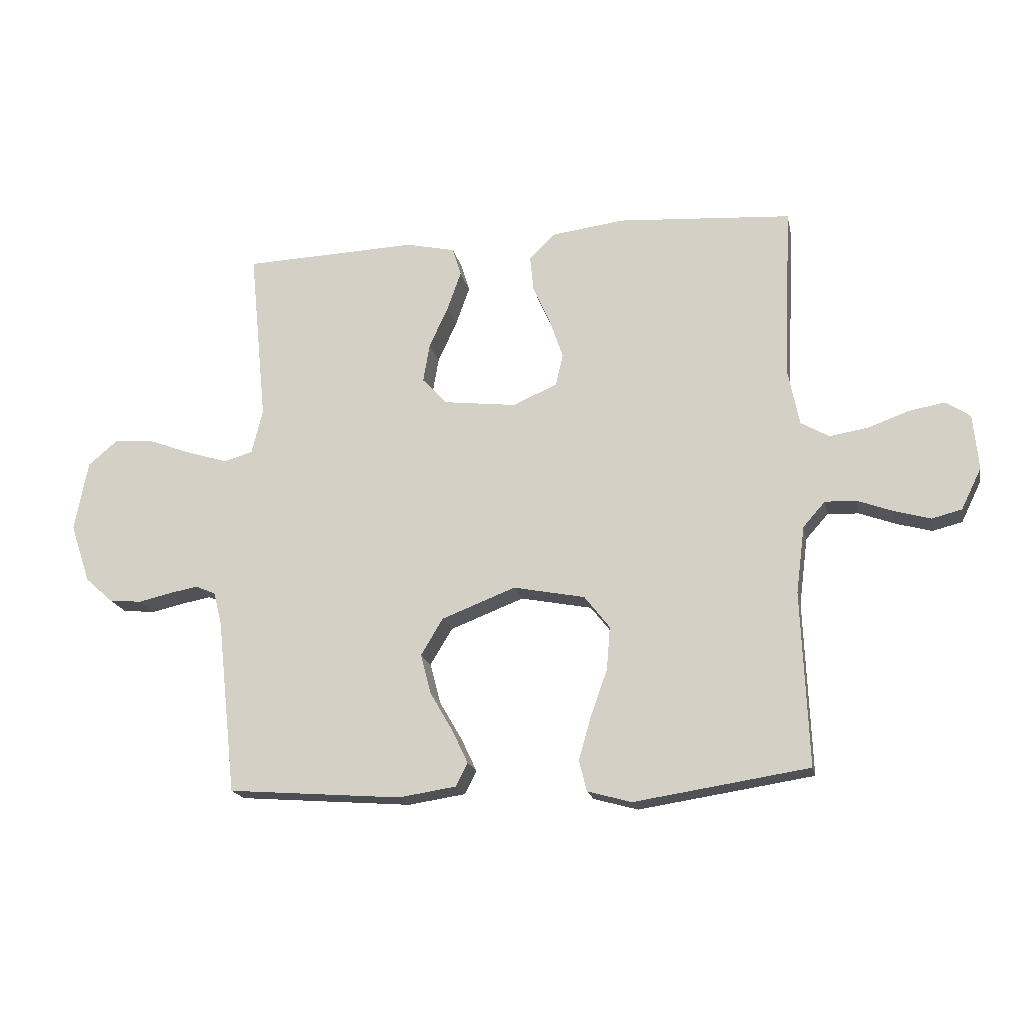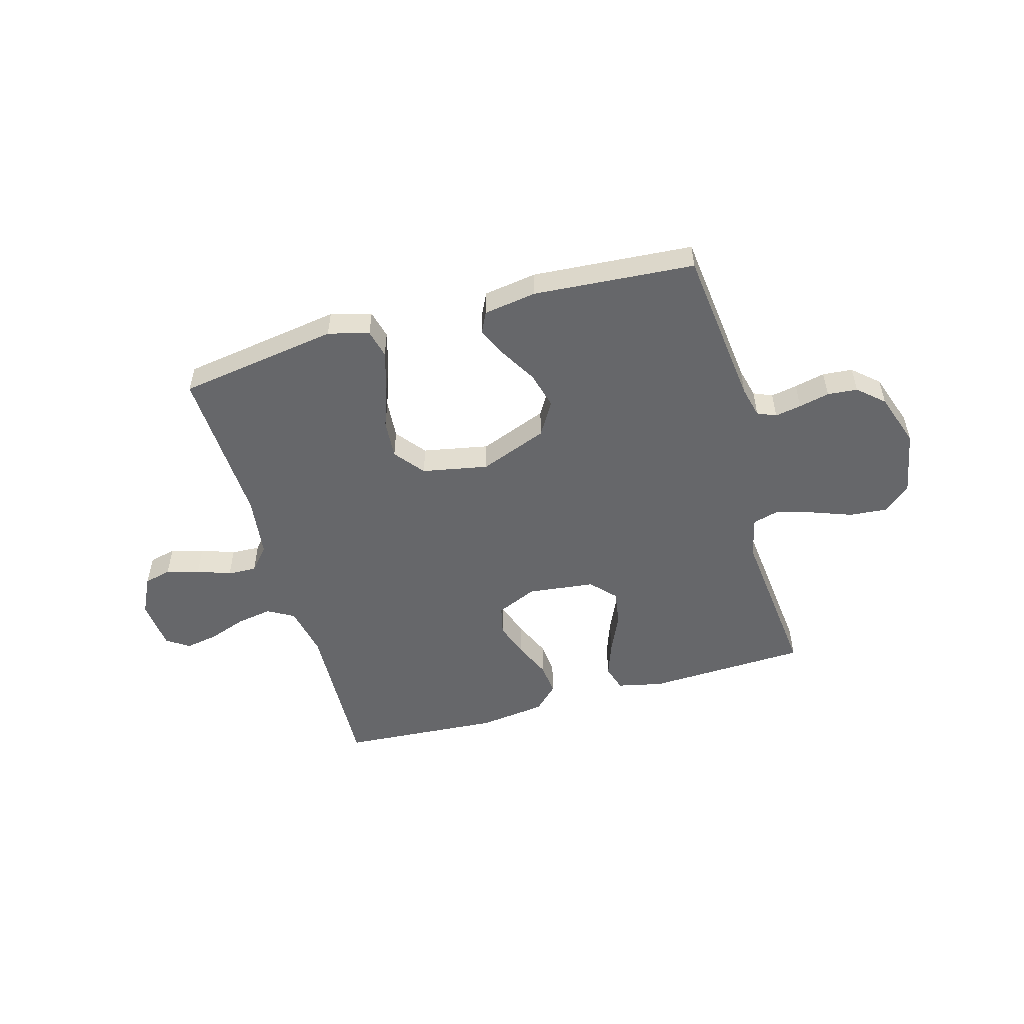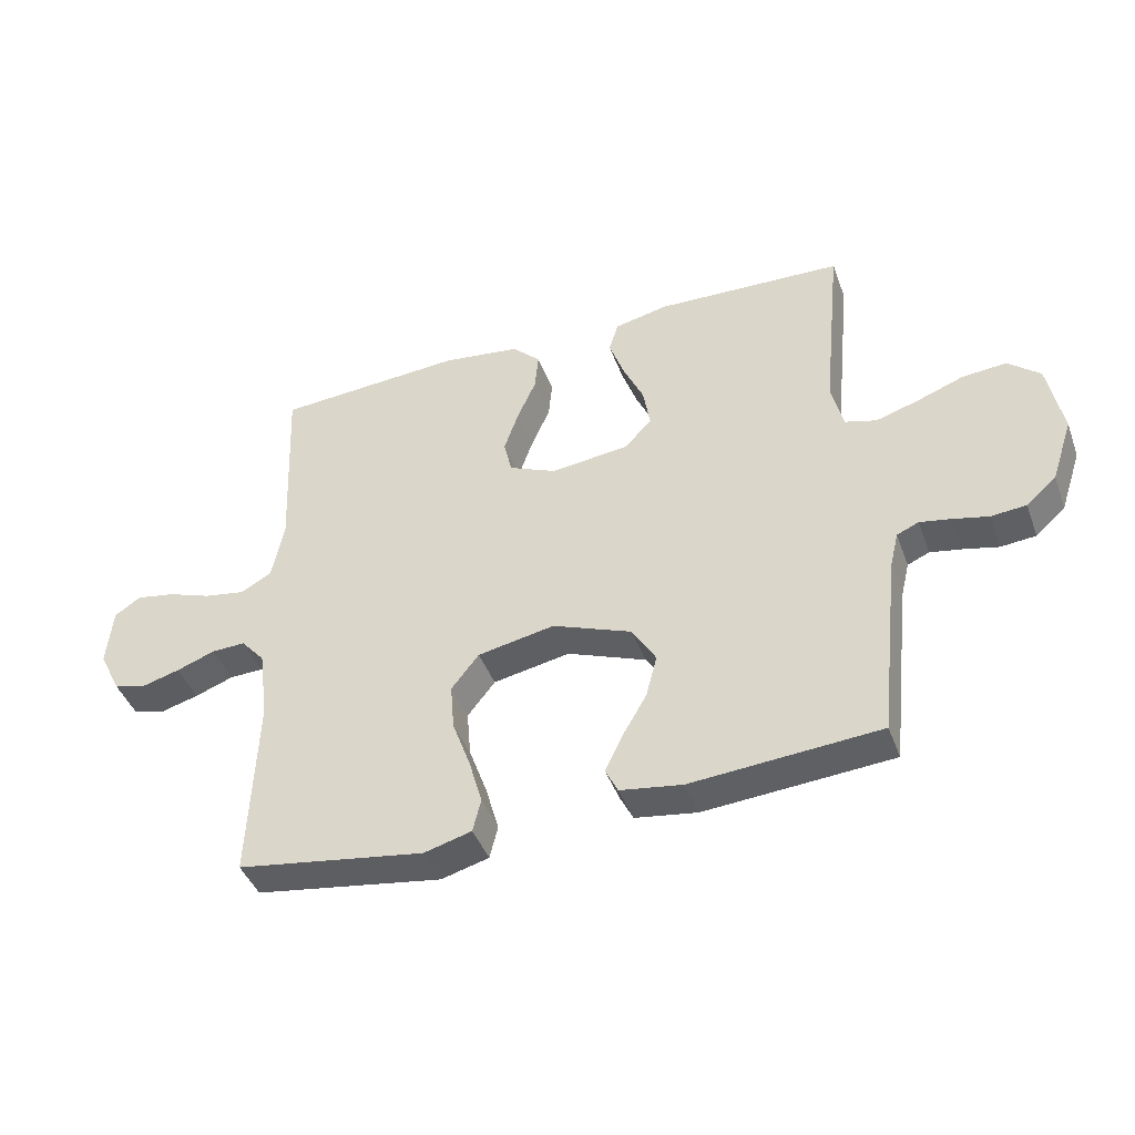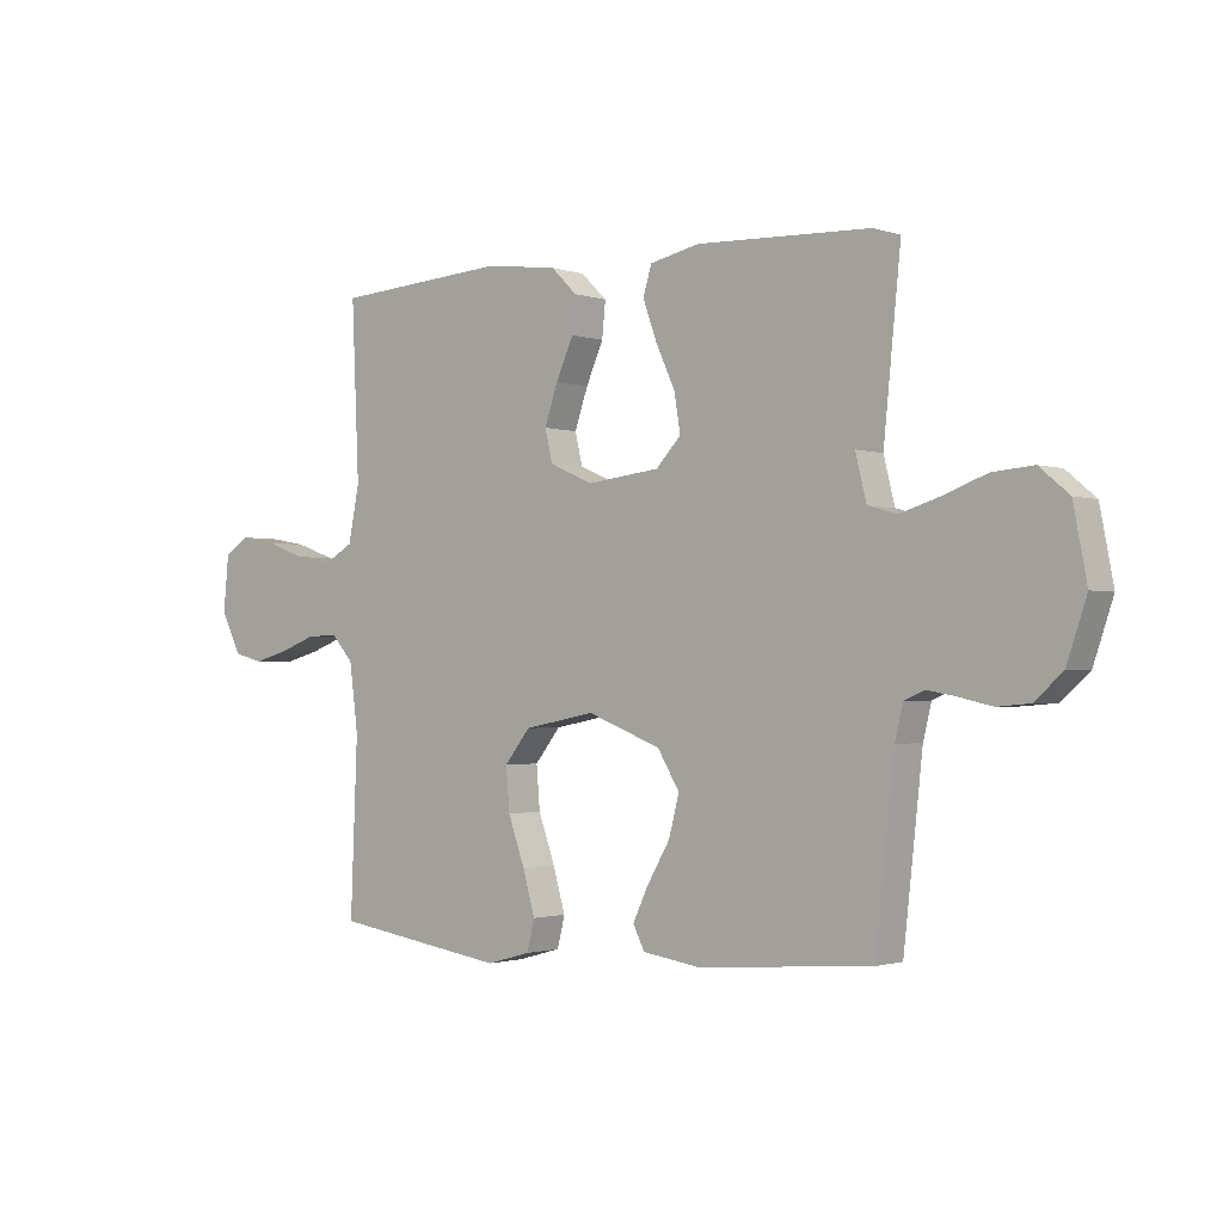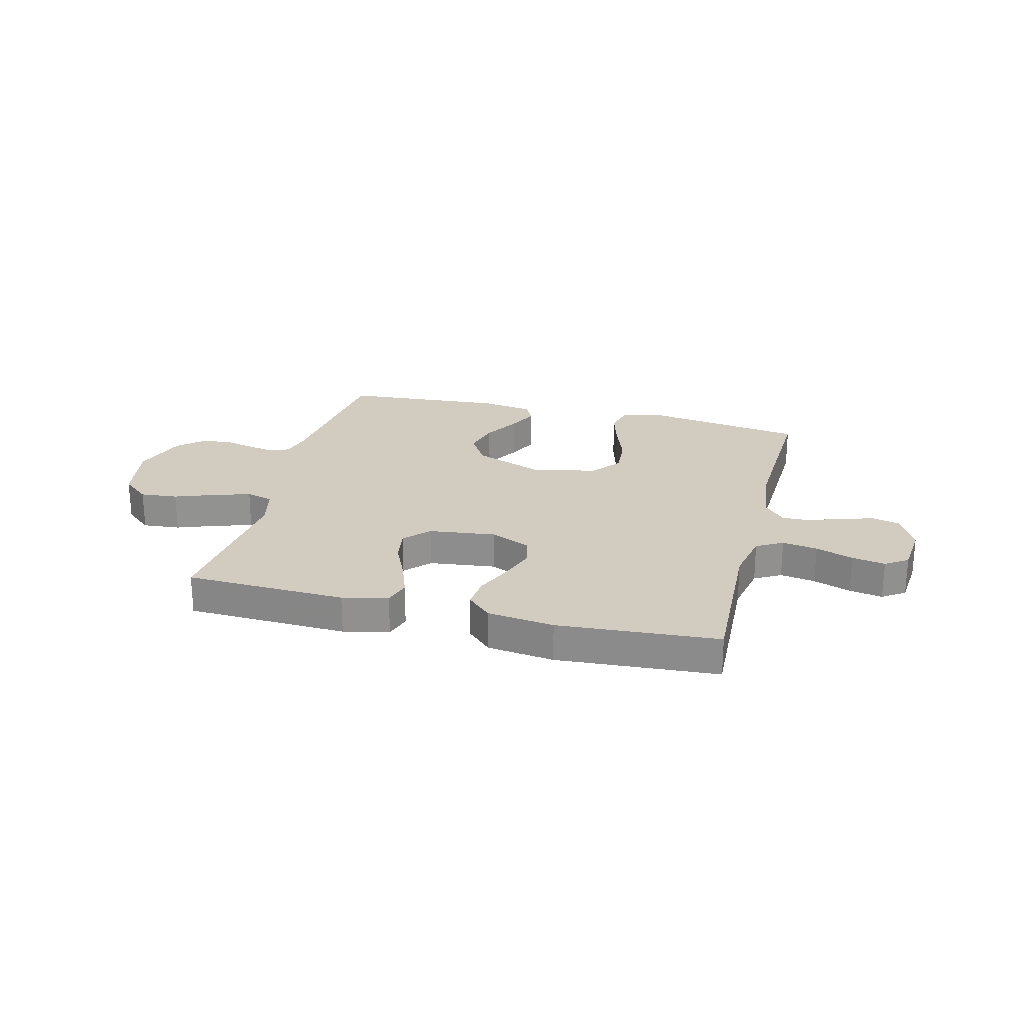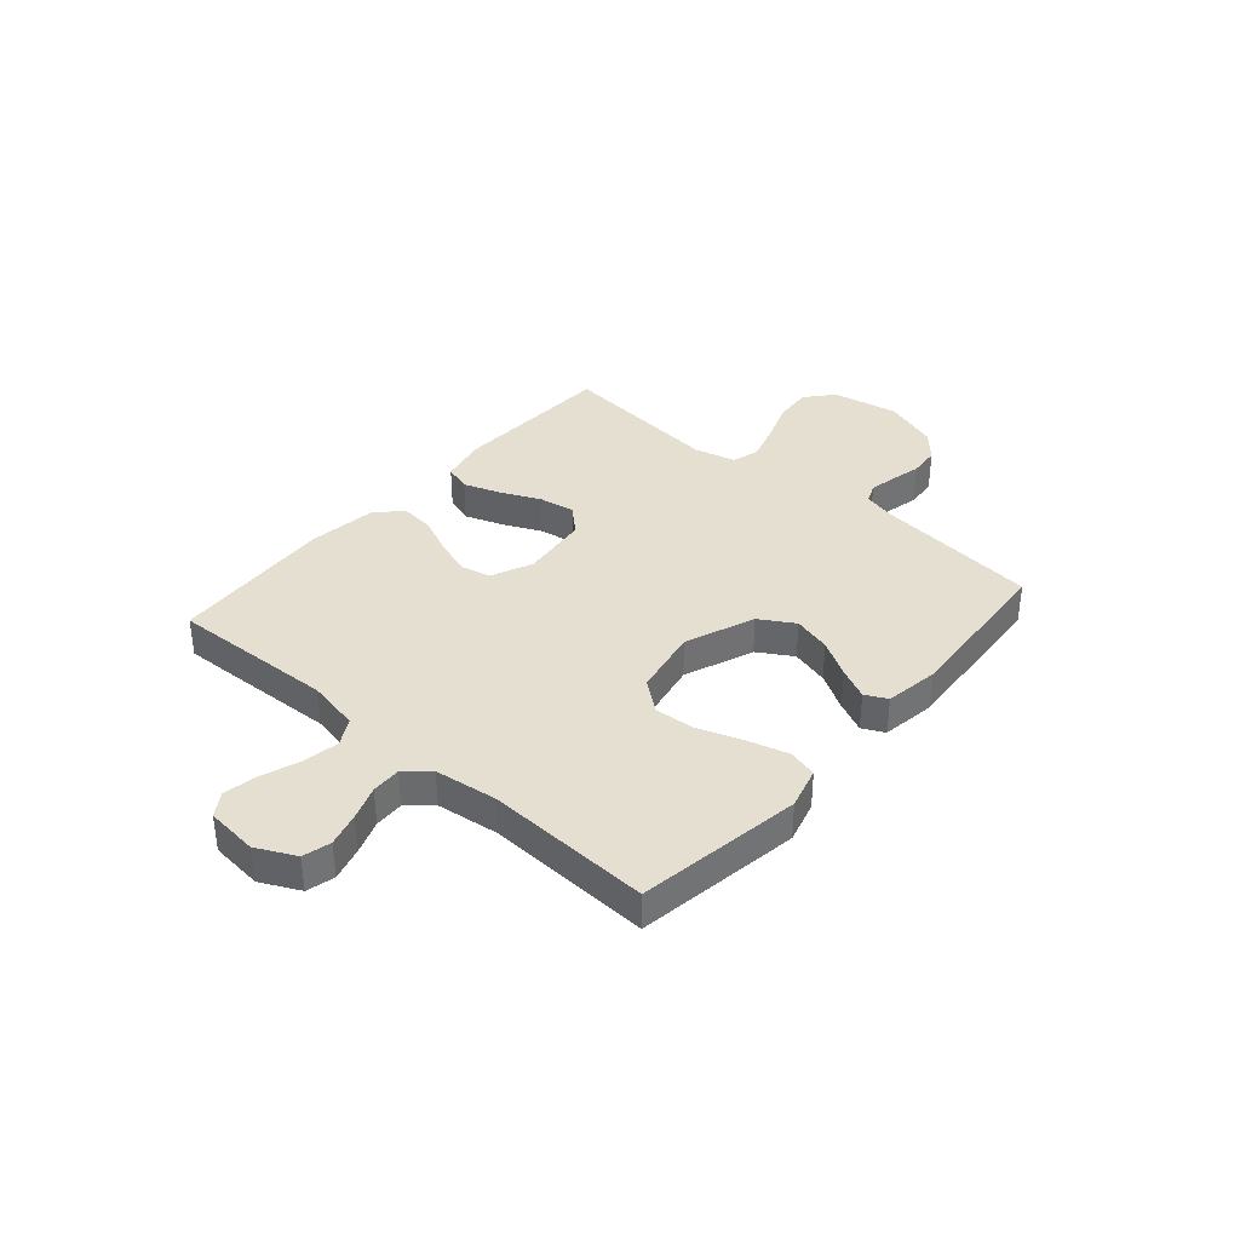
<metadata>
{"format":"obj","ext":"obj","renderer":"f3d","projection":"perspective","resolution":1024,"background":"white","views":[{"elev":-18.3,"azim":11.6,"up":"+Z"},{"elev":-52.2,"azim":-164.1,"up":"+Y"},{"elev":-42.8,"azim":-160.5,"up":"+Z"},{"elev":-1.5,"azim":-140.5,"up":"+Z"},{"elev":24.1,"azim":14.2,"up":"+Y"},{"elev":36.8,"azim":131.1,"up":"+Y"}]}
</metadata>
<code>
v 0.5 0.07 0.5
v 0.487 0.07 0.2
v 0.506 0.07 0.104
v 0.555 0.07 0.076
v 0.621 0.07 0.087
v 0.691 0.07 0.112
v 0.753 0.07 0.123
v 0.795 0.07 0.095
v 0.804 0.07 0
v 0.769 0.07 -0.071
v 0.718 0.07 -0.084
v 0.657 0.07 -0.067
v 0.595 0.07 -0.044
v 0.541 0.07 -0.042
v 0.503 0.07 -0.085
v 0.488 0.07 -0.2
v 0.5 0.07 -0.5
v 0.2 0.07 -0.546
v 0.124 0.07 -0.525
v 0.111 0.07 -0.472
v 0.132 0.07 -0.398
v 0.161 0.07 -0.317
v 0.167 0.07 -0.243
v 0.123 0.07 -0.187
v 0 0.07 -0.163
v -0.127 0.07 -0.212
v -0.165 0.07 -0.275
v -0.147 0.07 -0.344
v -0.108 0.07 -0.411
v -0.081 0.07 -0.468
v -0.101 0.07 -0.508
v -0.2 0.07 -0.523
v -0.5 0.07 -0.5
v -0.533 0.07 -0.2
v -0.547 0.07 -0.142
v -0.582 0.07 -0.127
v -0.631 0.07 -0.136
v -0.688 0.07 -0.149
v -0.744 0.07 -0.144
v -0.792 0.07 -0.101
v -0.826 0.07 0
v -0.803 0.07 0.121
v -0.752 0.07 0.164
v -0.682 0.07 0.158
v -0.607 0.07 0.13
v -0.539 0.07 0.109
v -0.489 0.07 0.123
v -0.47 0.07 0.2
v -0.5 0.07 0.5
v -0.2 0.07 0.511
v -0.115 0.07 0.492
v -0.1 0.07 0.443
v -0.124 0.07 0.376
v -0.157 0.07 0.304
v -0.168 0.07 0.238
v -0.125 0.07 0.192
v 0 0.07 0.177
v 0.076 0.07 0.21
v 0.089 0.07 0.265
v 0.066 0.07 0.332
v 0.036 0.07 0.4
v 0.03 0.07 0.461
v 0.075 0.07 0.505
v 0.2 0.07 0.521
v 0.5 0 0.5
v 0.487 0 0.2
v 0.506 0 0.104
v 0.555 0 0.076
v 0.621 0 0.087
v 0.691 0 0.112
v 0.753 0 0.123
v 0.795 0 0.095
v 0.804 0 0
v 0.769 0 -0.071
v 0.718 0 -0.084
v 0.657 0 -0.067
v 0.595 0 -0.044
v 0.541 0 -0.042
v 0.503 0 -0.085
v 0.488 0 -0.2
v 0.5 0 -0.5
v 0.2 0 -0.546
v 0.124 0 -0.525
v 0.111 0 -0.472
v 0.132 0 -0.398
v 0.161 0 -0.317
v 0.167 0 -0.243
v 0.123 0 -0.187
v 0 0 -0.163
v -0.127 0 -0.212
v -0.165 0 -0.275
v -0.147 0 -0.344
v -0.108 0 -0.411
v -0.081 0 -0.468
v -0.101 0 -0.508
v -0.2 0 -0.523
v -0.5 0 -0.5
v -0.533 0 -0.2
v -0.547 0 -0.142
v -0.582 0 -0.127
v -0.631 0 -0.136
v -0.688 0 -0.149
v -0.744 0 -0.144
v -0.792 0 -0.101
v -0.826 0 0
v -0.803 0 0.121
v -0.752 0 0.164
v -0.682 0 0.158
v -0.607 0 0.13
v -0.539 0 0.109
v -0.489 0 0.123
v -0.47 0 0.2
v -0.5 0 0.5
v -0.2 0 0.511
v -0.115 0 0.492
v -0.1 0 0.443
v -0.124 0 0.376
v -0.157 0 0.304
v -0.168 0 0.238
v -0.125 0 0.192
v 0 0 0.177
v 0.076 0 0.21
v 0.089 0 0.265
v 0.066 0 0.332
v 0.036 0 0.4
v 0.03 0 0.461
v 0.075 0 0.505
v 0.2 0 0.521
f 64 1 2
f 63 64 2
f 62 63 2
f 61 62 2
f 60 61 2
f 59 60 2 3
f 58 59 3 4
f 57 58 4
f 56 57 4
f 52 53 54
f 51 52 54
f 50 51 54
f 49 50 54
f 48 49 54
f 47 48 54 55
f 43 44 45
f 42 43 45
f 41 42 45
f 40 41 45
f 39 40 45
f 38 39 45
f 37 38 45
f 36 37 45 46
f 35 36 46 47
f 32 33 34
f 31 32 34
f 30 31 34
f 29 30 34
f 28 29 34
f 34 35 47
f 28 34 47
f 27 28 47
f 20 21 22
f 19 20 22
f 18 19 22
f 17 18 22
f 16 17 22
f 15 16 22 23
f 14 15 23 24
f 11 12 13
f 10 11 13
f 9 10 13
f 8 9 13
f 7 8 13
f 6 7 13
f 5 6 13
f 4 5 13 14
f 14 24 25
f 4 14 25
f 56 4 25
f 47 55 56
f 27 47 56
f 26 27 56
f 25 26 56
f 66 65 128
f 66 128 127
f 66 127 126
f 66 126 125
f 66 125 124
f 67 66 124 123
f 68 67 123 122
f 68 122 121
f 68 121 120
f 118 117 116
f 118 116 115
f 118 115 114
f 118 114 113
f 118 113 112
f 119 118 112 111
f 109 108 107
f 109 107 106
f 109 106 105
f 109 105 104
f 109 104 103
f 109 103 102
f 109 102 101
f 110 109 101 100
f 111 110 100 99
f 98 97 96
f 98 96 95
f 98 95 94
f 98 94 93
f 98 93 92
f 111 99 98
f 111 98 92
f 111 92 91
f 86 85 84
f 86 84 83
f 86 83 82
f 86 82 81
f 86 81 80
f 87 86 80 79
f 88 87 79 78
f 77 76 75
f 77 75 74
f 77 74 73
f 77 73 72
f 77 72 71
f 77 71 70
f 77 70 69
f 78 77 69 68
f 89 88 78
f 89 78 68
f 89 68 120
f 120 119 111
f 120 111 91
f 120 91 90
f 120 90 89
f 1 65 66 2
f 2 66 67 3
f 3 67 68 4
f 4 68 69 5
f 5 69 70 6
f 6 70 71 7
f 7 71 72 8
f 8 72 73 9
f 9 73 74 10
f 10 74 75 11
f 11 75 76 12
f 12 76 77 13
f 13 77 78 14
f 14 78 79 15
f 15 79 80 16
f 16 80 81 17
f 17 81 82 18
f 18 82 83 19
f 19 83 84 20
f 20 84 85 21
f 21 85 86 22
f 22 86 87 23
f 23 87 88 24
f 24 88 89 25
f 25 89 90 26
f 26 90 91 27
f 27 91 92 28
f 28 92 93 29
f 29 93 94 30
f 30 94 95 31
f 31 95 96 32
f 32 96 97 33
f 33 97 98 34
f 34 98 99 35
f 35 99 100 36
f 36 100 101 37
f 37 101 102 38
f 38 102 103 39
f 39 103 104 40
f 40 104 105 41
f 41 105 106 42
f 42 106 107 43
f 43 107 108 44
f 44 108 109 45
f 45 109 110 46
f 46 110 111 47
f 47 111 112 48
f 48 112 113 49
f 49 113 114 50
f 50 114 115 51
f 51 115 116 52
f 52 116 117 53
f 53 117 118 54
f 54 118 119 55
f 55 119 120 56
f 56 120 121 57
f 57 121 122 58
f 58 122 123 59
f 59 123 124 60
f 60 124 125 61
f 61 125 126 62
f 62 126 127 63
f 63 127 128 64
f 64 128 65 1

</code>
